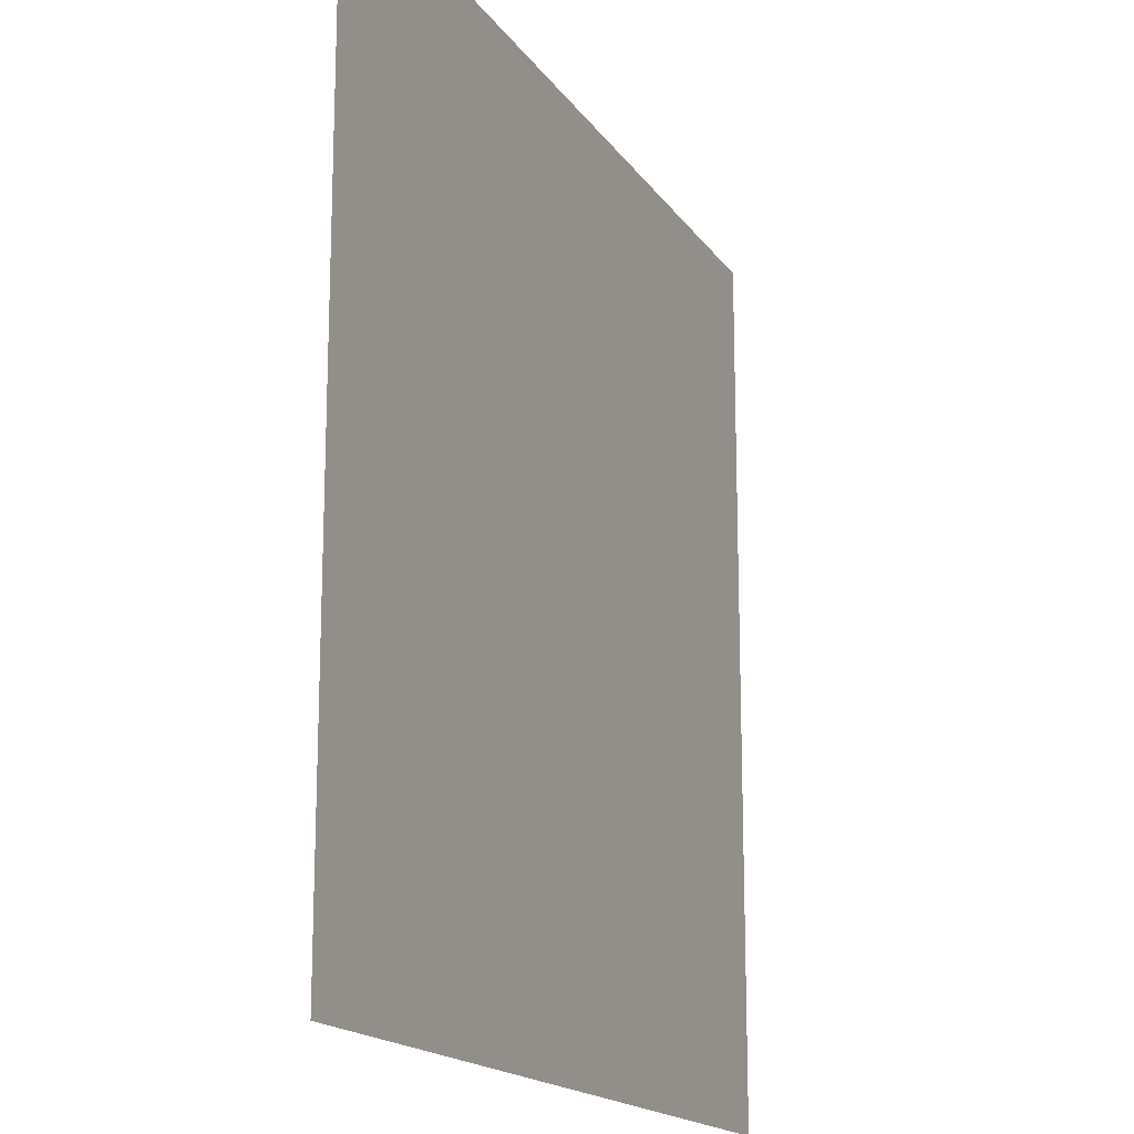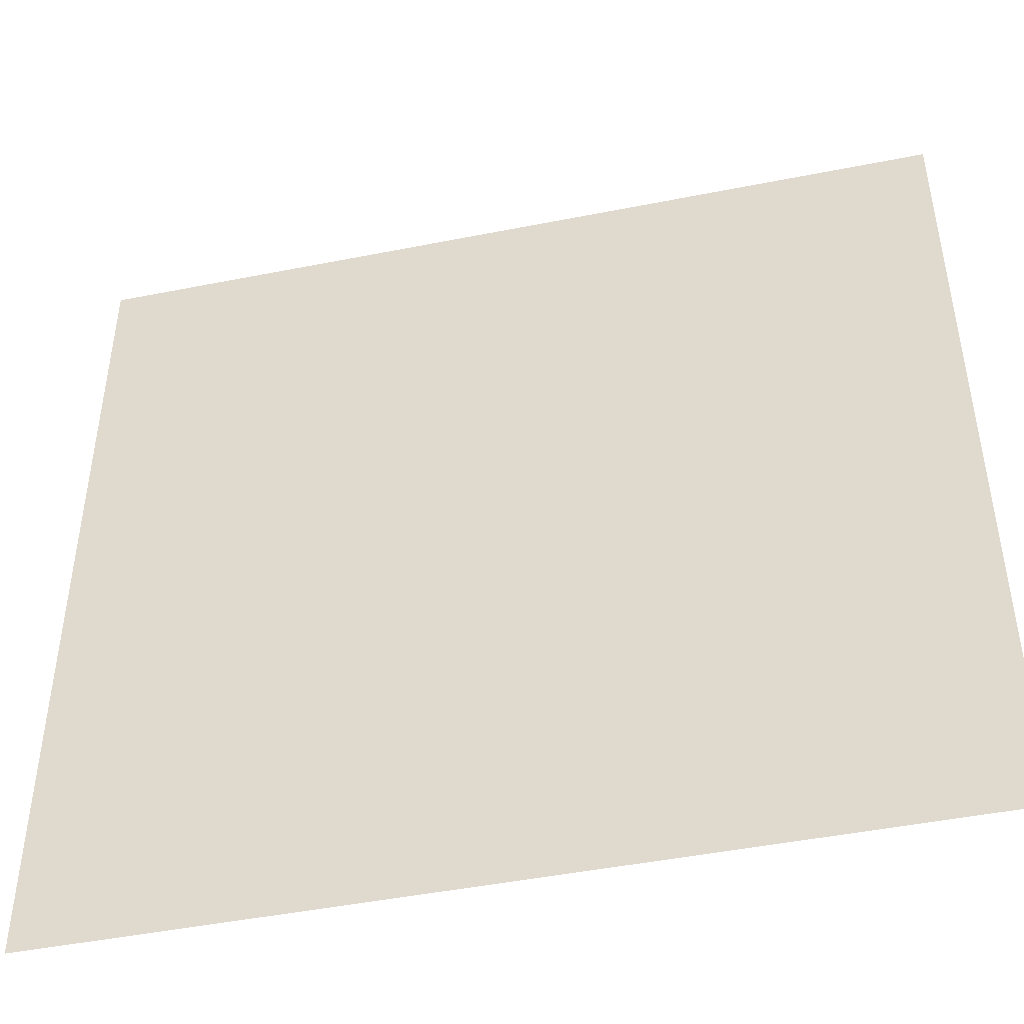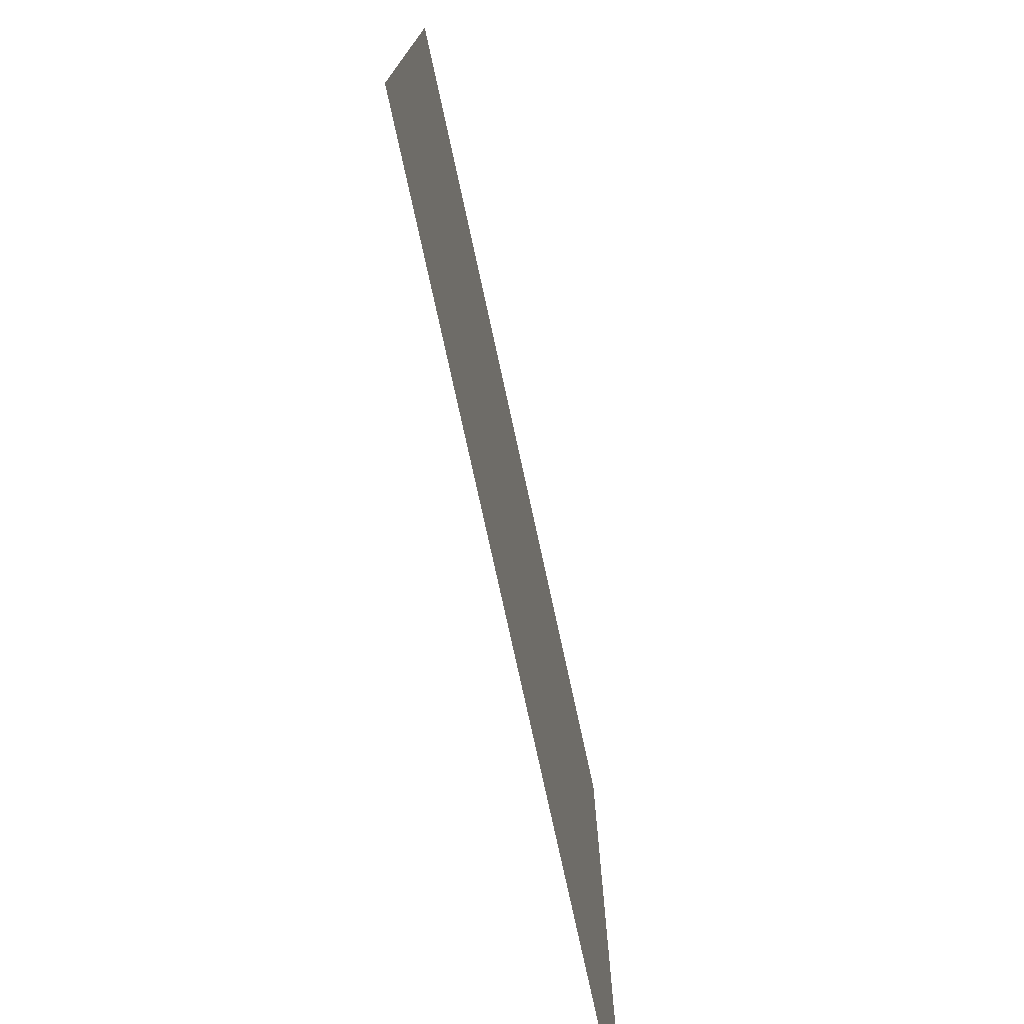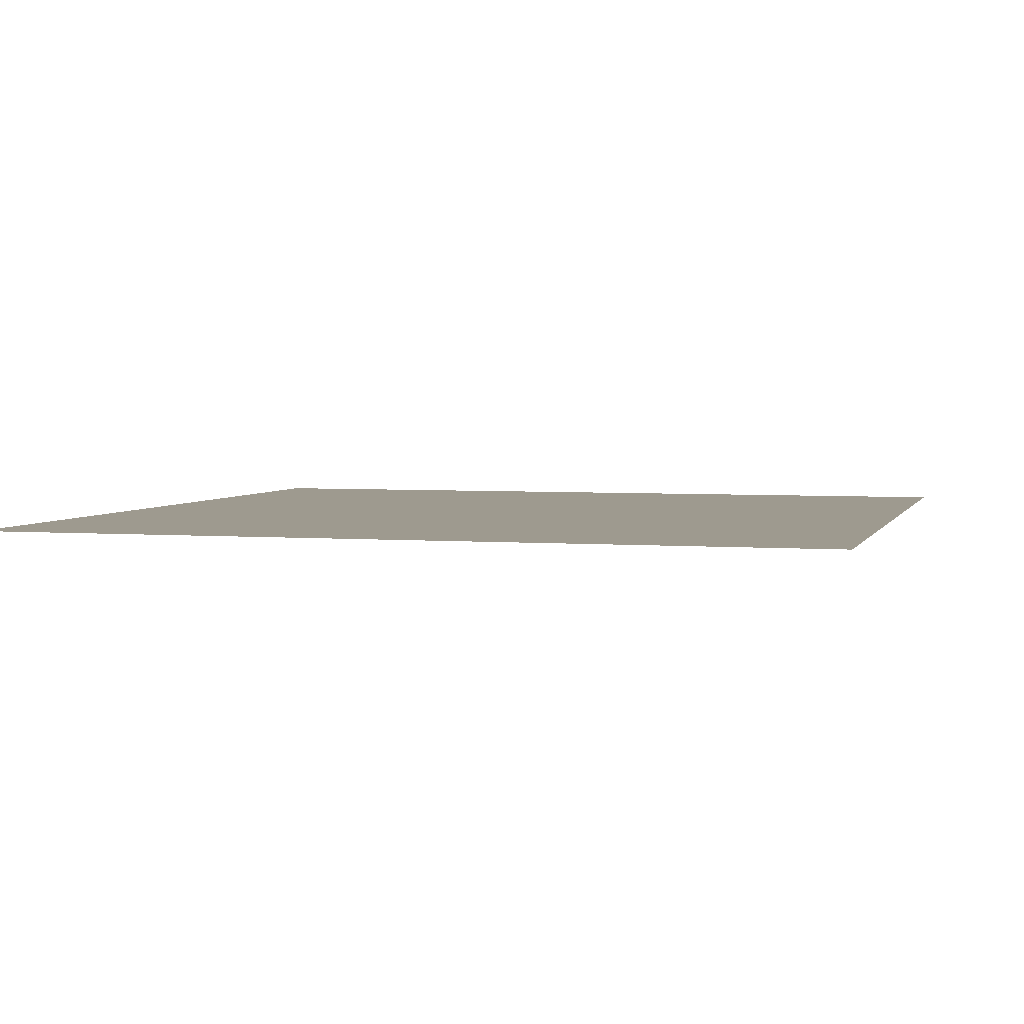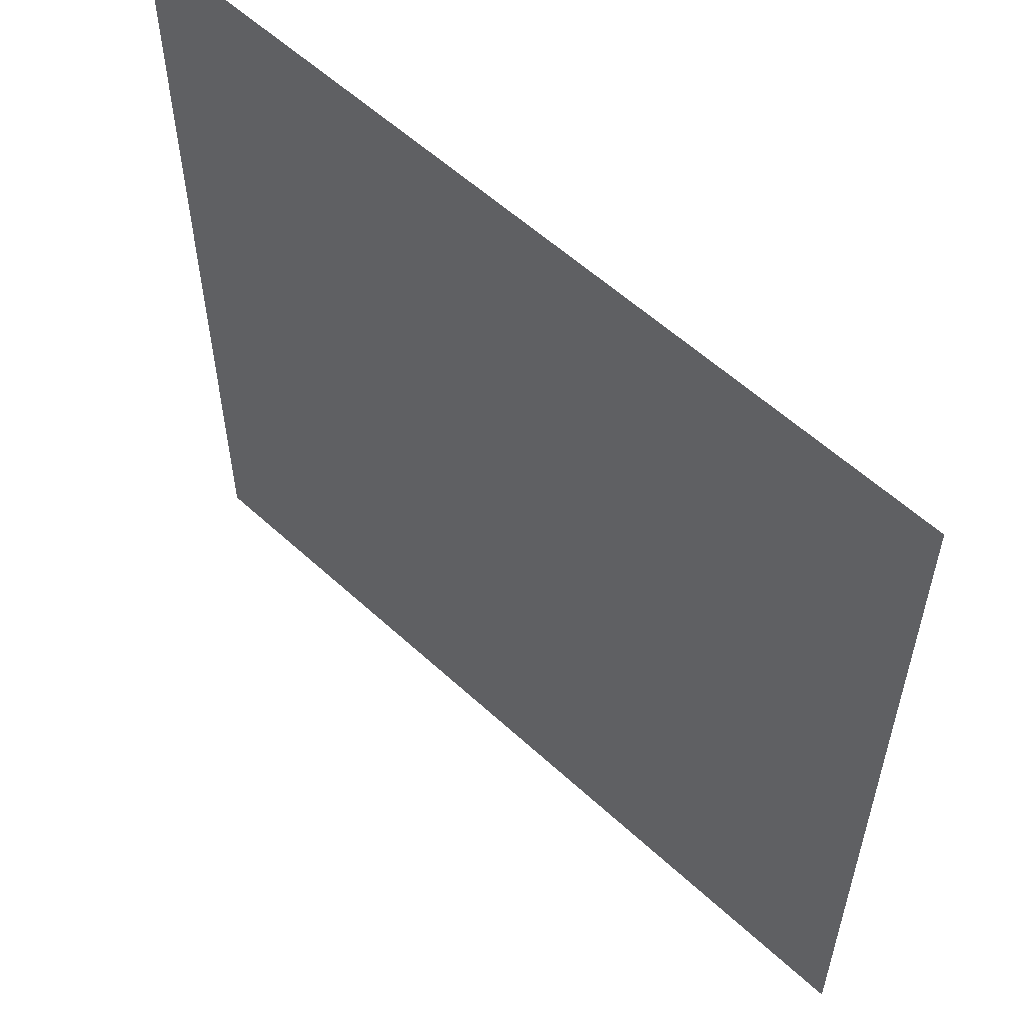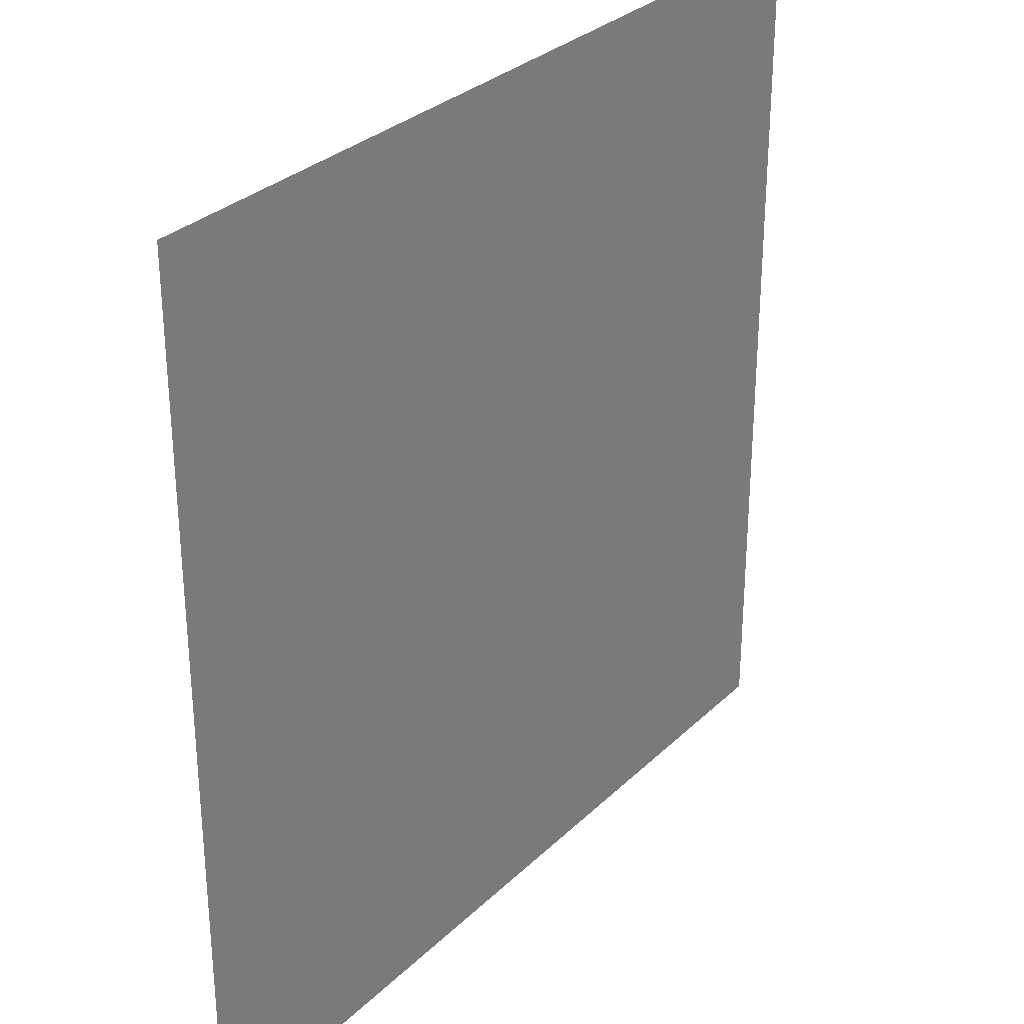
<metadata>
{"format":"obj","ext":"obj","renderer":"f3d","projection":"perspective","resolution":1024,"background":"white","views":[{"elev":-16.8,"azim":113.0,"up":"+Y"},{"elev":-46.5,"azim":12.8,"up":"+Y"},{"elev":-76.6,"azim":-77.7,"up":"+Y"},{"elev":3.6,"azim":105.4,"up":"+Z"},{"elev":57.1,"azim":-136.2,"up":"+Y"},{"elev":30.4,"azim":-53.5,"up":"+Y"}]}
</metadata>
<code>
o 0011_default_w_0_Cube.005
v -1 0 0
v 1 2 0
v -1 2 0
v 1 0 0
f 3 1 4 2

</code>
